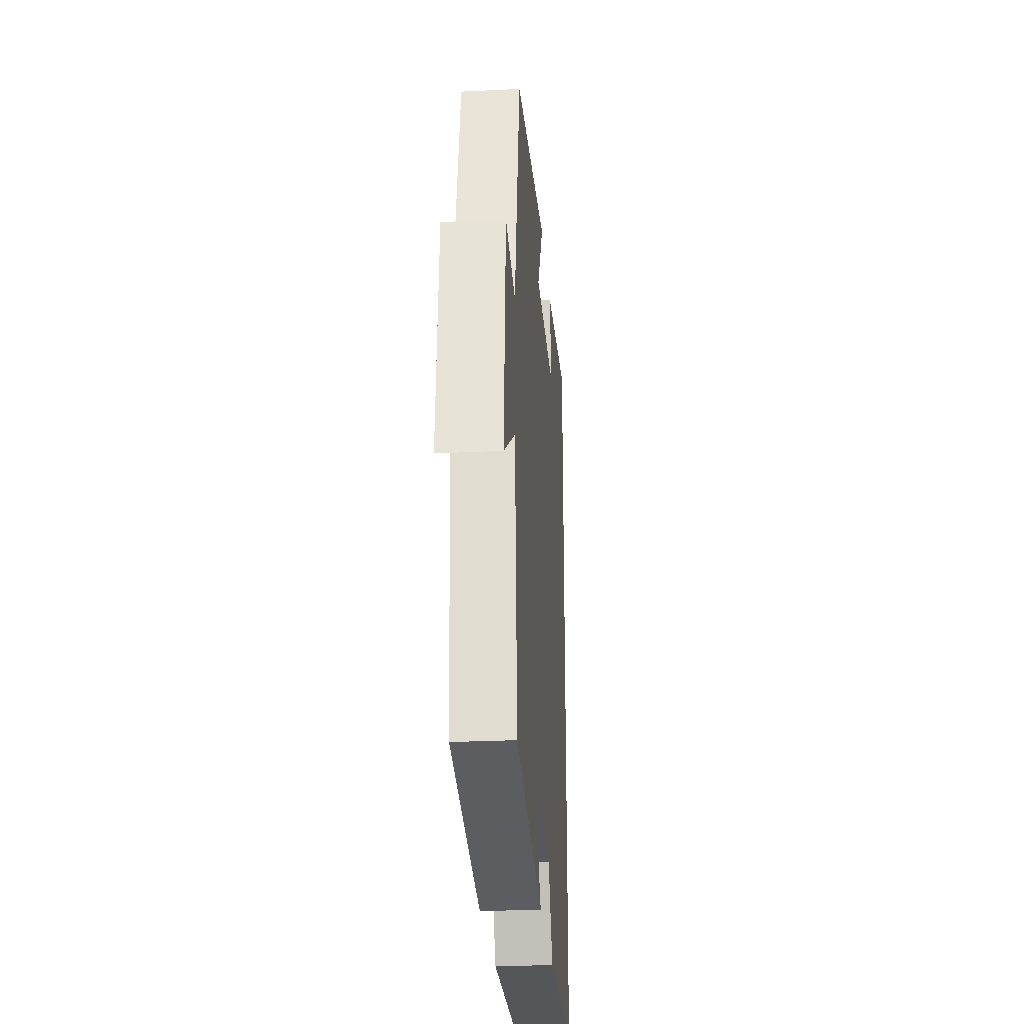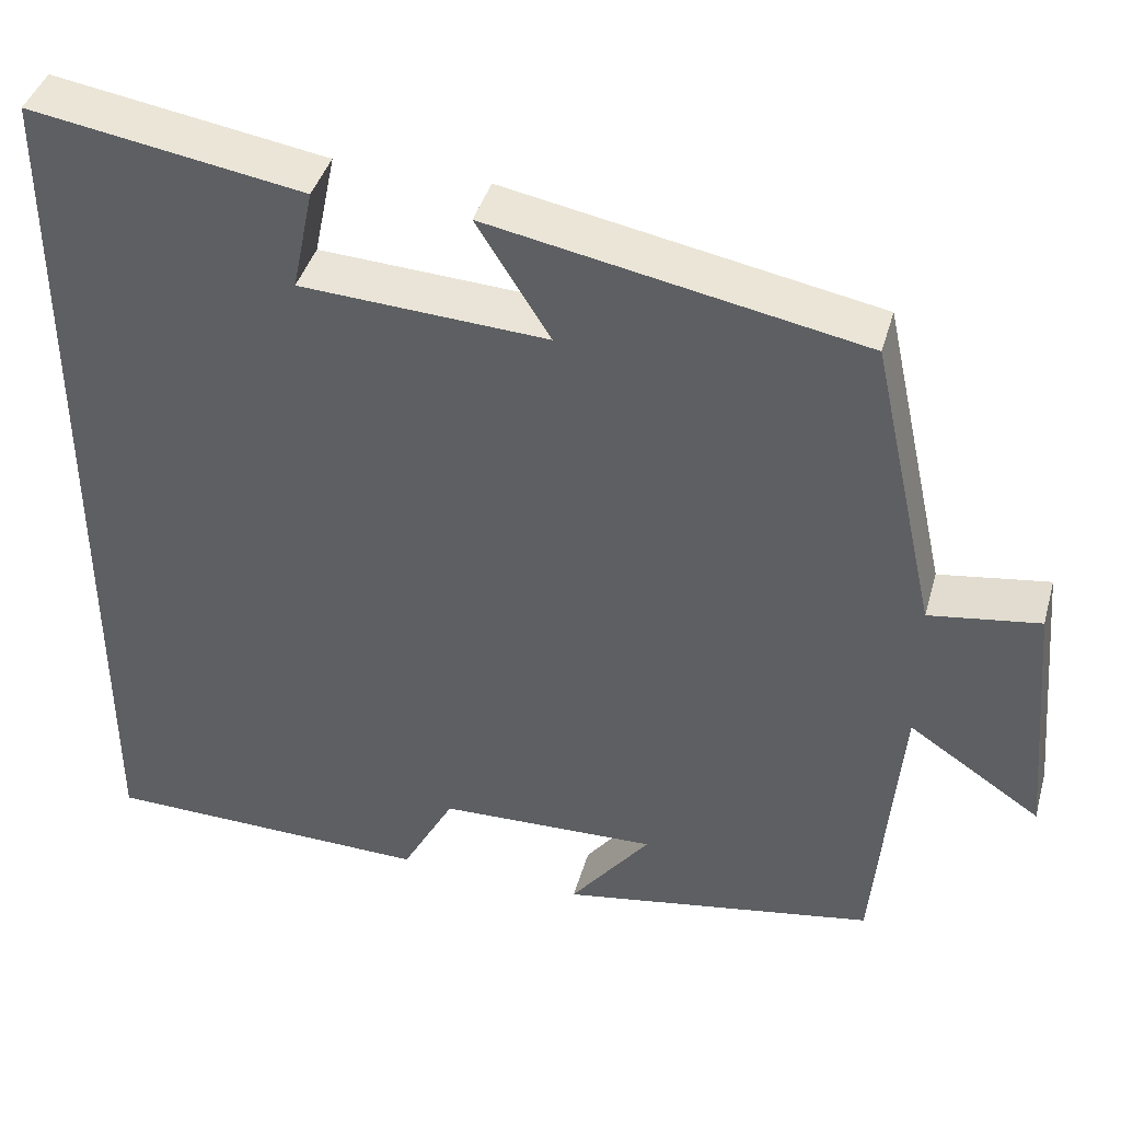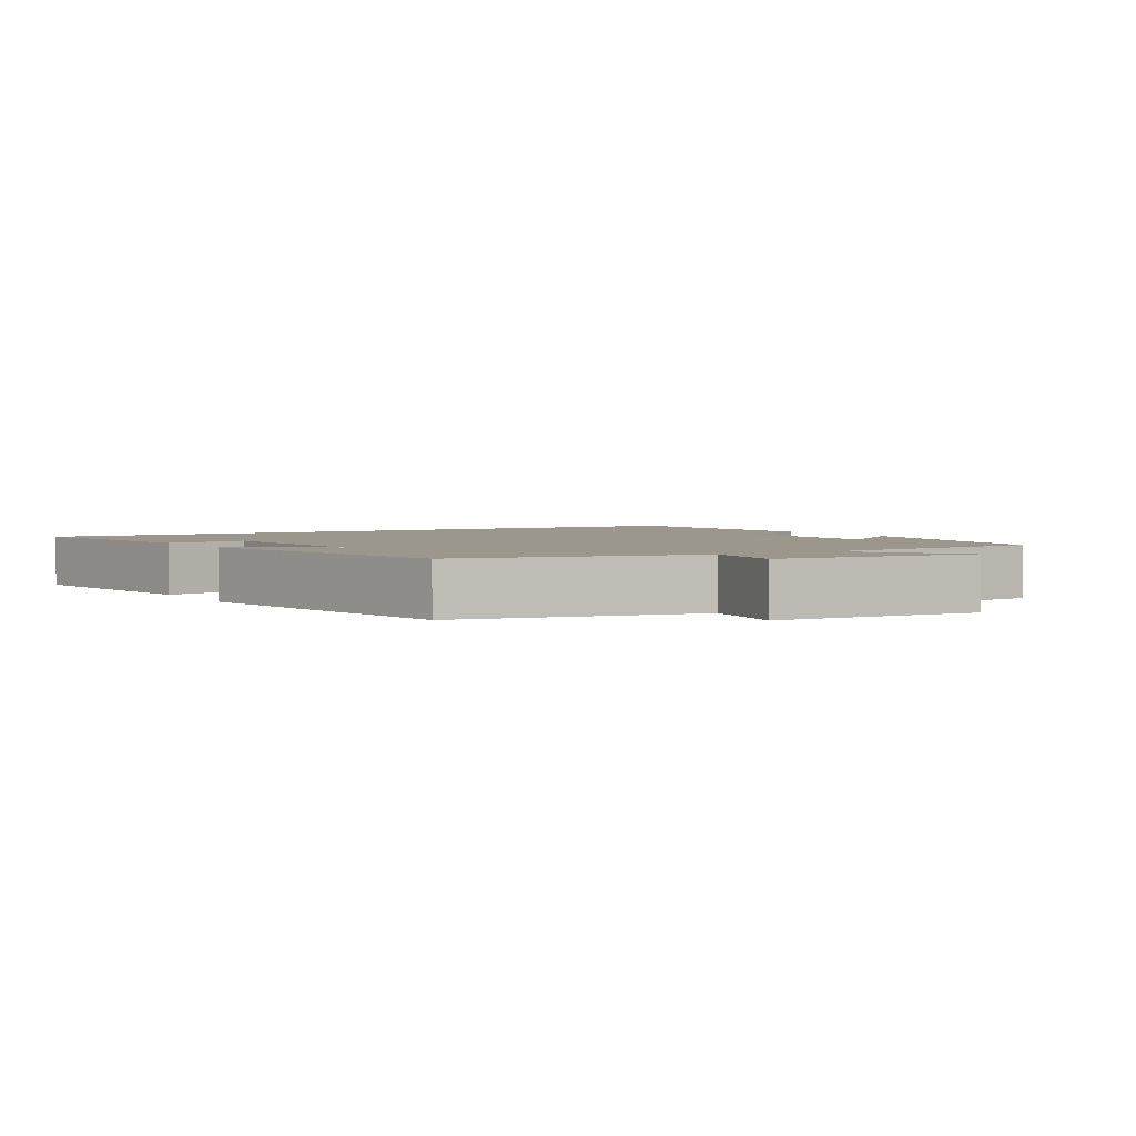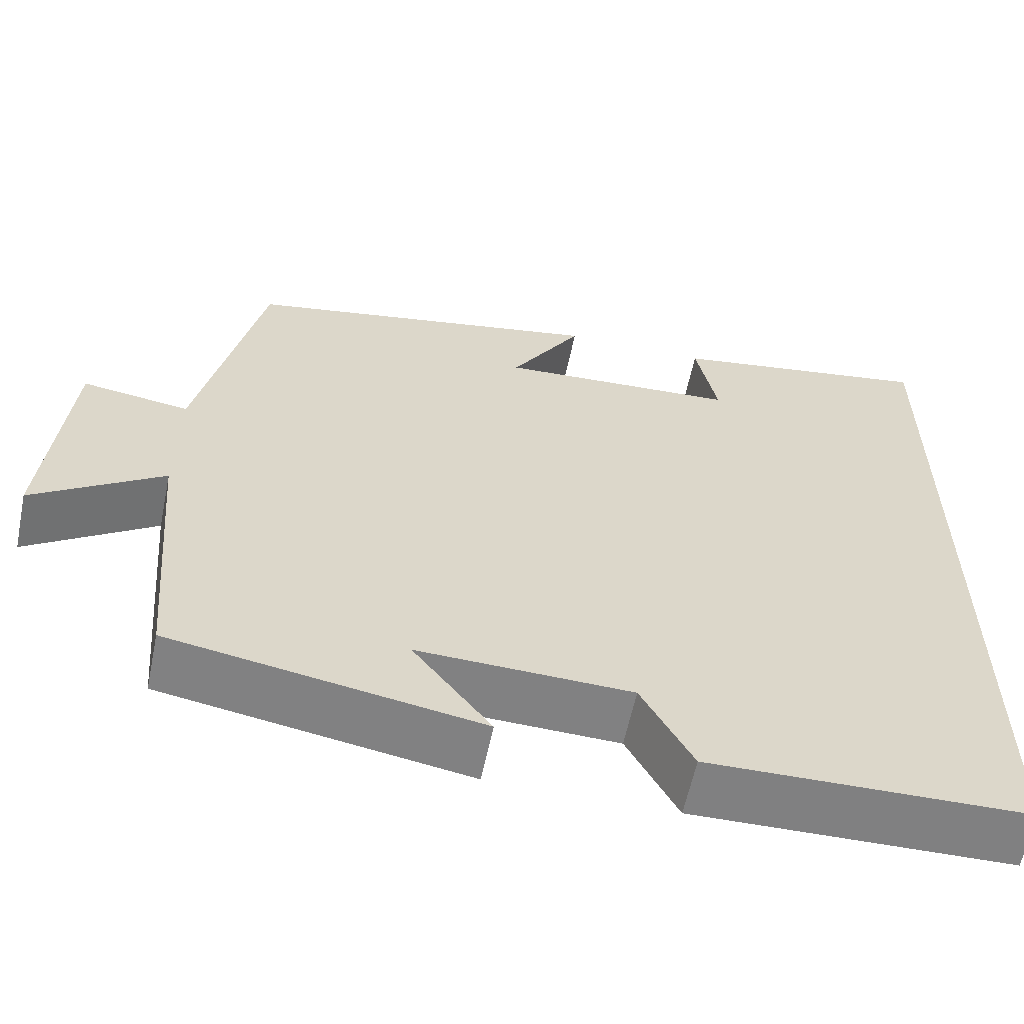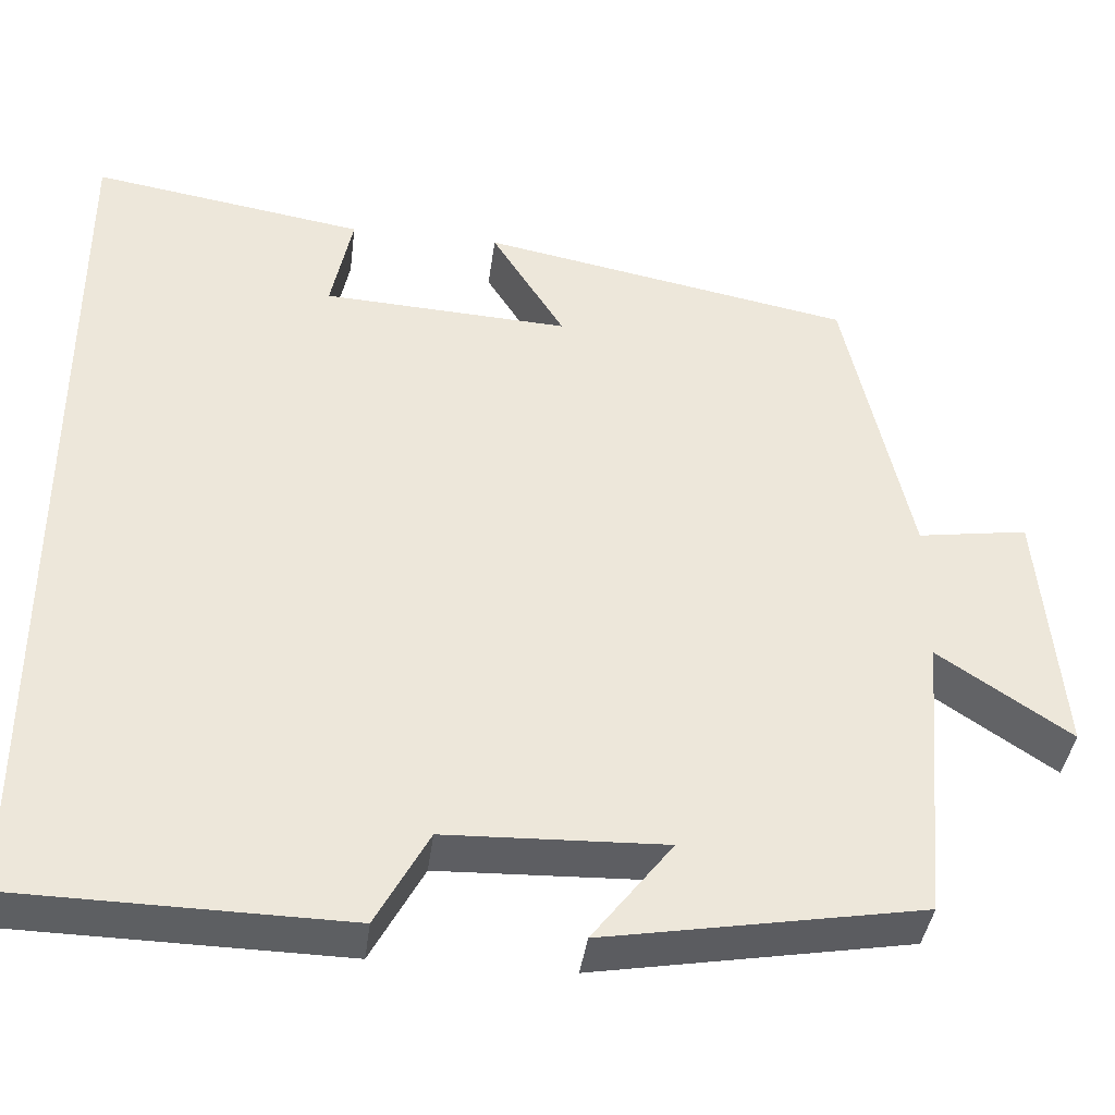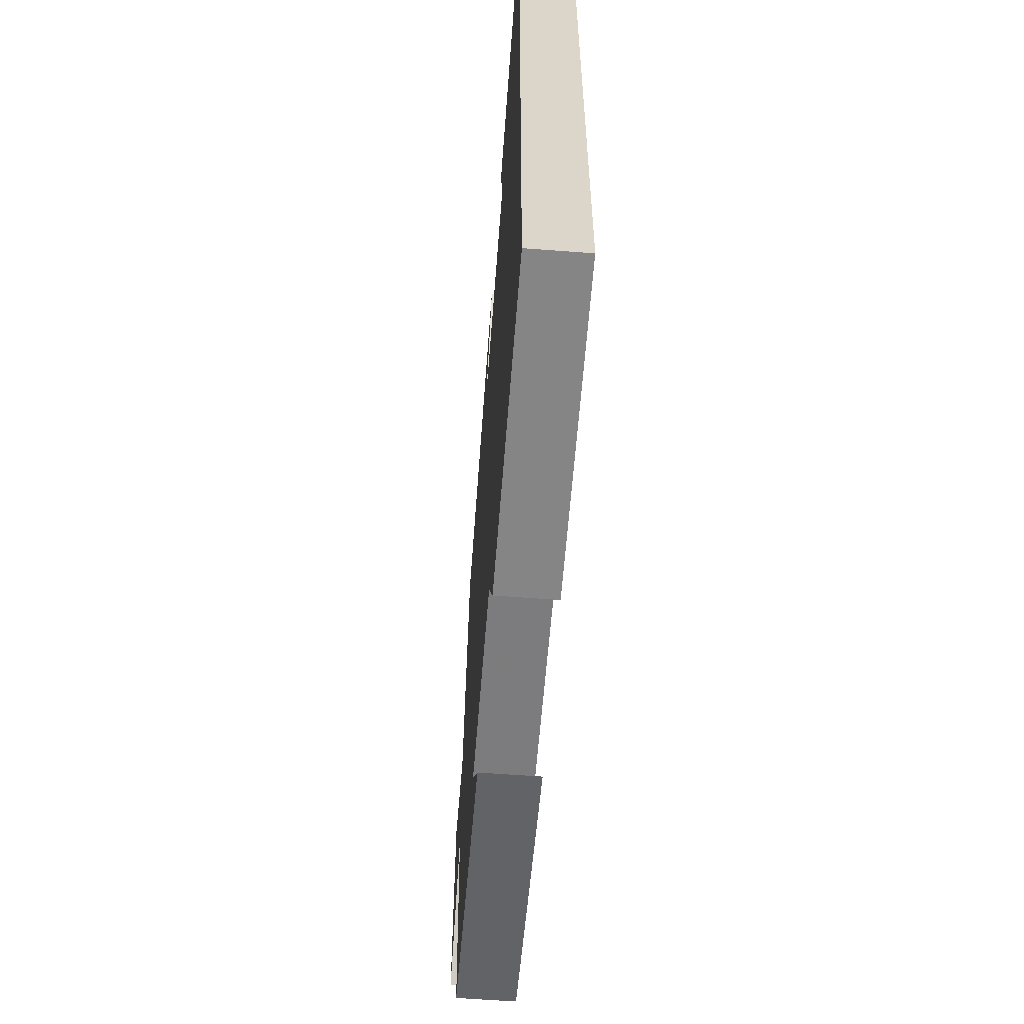
<metadata>
{"format":"obj","ext":"obj","renderer":"f3d","projection":"perspective","resolution":1024,"background":"white","views":[{"elev":-27.0,"azim":94.3,"up":"+Z"},{"elev":41.2,"azim":15.5,"up":"+Z"},{"elev":2.8,"azim":58.7,"up":"+Y"},{"elev":-60.2,"azim":168.3,"up":"+Z"},{"elev":-39.4,"azim":-7.3,"up":"+Z"},{"elev":-60.7,"azim":-94.4,"up":"+Z"}]}
</metadata>
<code>
v -0.5 0.07 0.552
v -0.183 0.07 0.5
v -0.208 0.07 0.38
v 0.078 0.07 0.364
v -0.007 0.07 0.5
v 0.424 0.07 0.418
v 0.5 0.07 0.075
v 0.628 0.07 0.094
v 0.654 0.07 -0.2
v 0.5 0.07 -0.097
v 0.471 0.07 -0.437
v 0.104 0.07 -0.5
v 0.197 0.07 -0.38
v -0.057 0.07 -0.388
v -0.118 0.07 -0.5
v -0.5 0.07 -0.492
v -0.5 0 0.552
v -0.183 0 0.5
v -0.208 0 0.38
v 0.078 0 0.364
v -0.007 0 0.5
v 0.424 0 0.418
v 0.5 0 0.075
v 0.628 0 0.094
v 0.654 0 -0.2
v 0.5 0 -0.097
v 0.471 0 -0.437
v 0.104 0 -0.5
v 0.197 0 -0.38
v -0.057 0 -0.388
v -0.118 0 -0.5
v -0.5 0 -0.492
f 14 15 16 1
f 13 14 1
f 10 11 12 13
f 10 13 1
f 7 8 9 10
f 6 7 10
f 5 6 10
f 4 5 10
f 3 4 10
f 3 10 1
f 1 2 3
f 17 32 31 30
f 17 30 29
f 29 28 27 26
f 17 29 26
f 26 25 24 23
f 26 23 22
f 26 22 21
f 26 21 20
f 26 20 19
f 17 26 19
f 19 18 17
f 1 17 18 2
f 2 18 19 3
f 3 19 20 4
f 4 20 21 5
f 5 21 22 6
f 6 22 23 7
f 7 23 24 8
f 8 24 25 9
f 9 25 26 10
f 10 26 27 11
f 11 27 28 12
f 12 28 29 13
f 13 29 30 14
f 14 30 31 15
f 15 31 32 16
f 16 32 17 1

</code>
